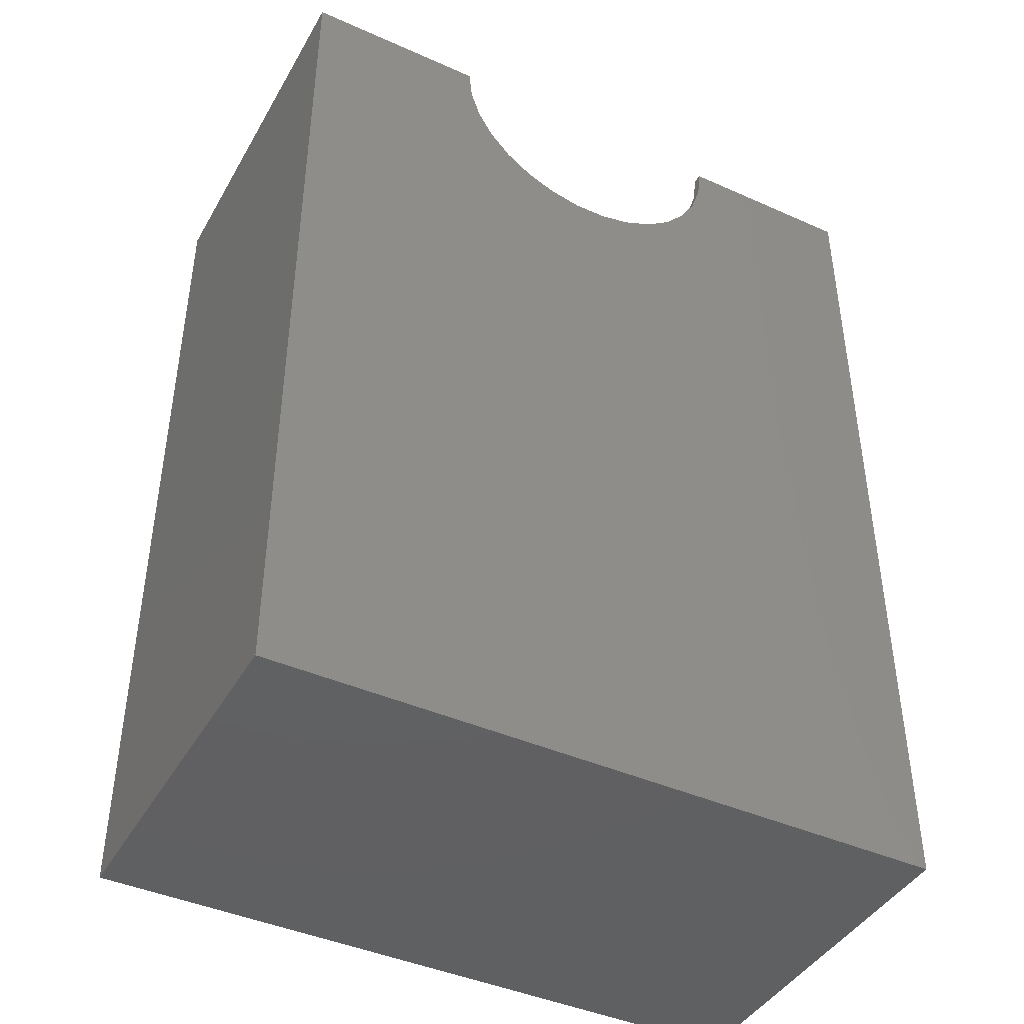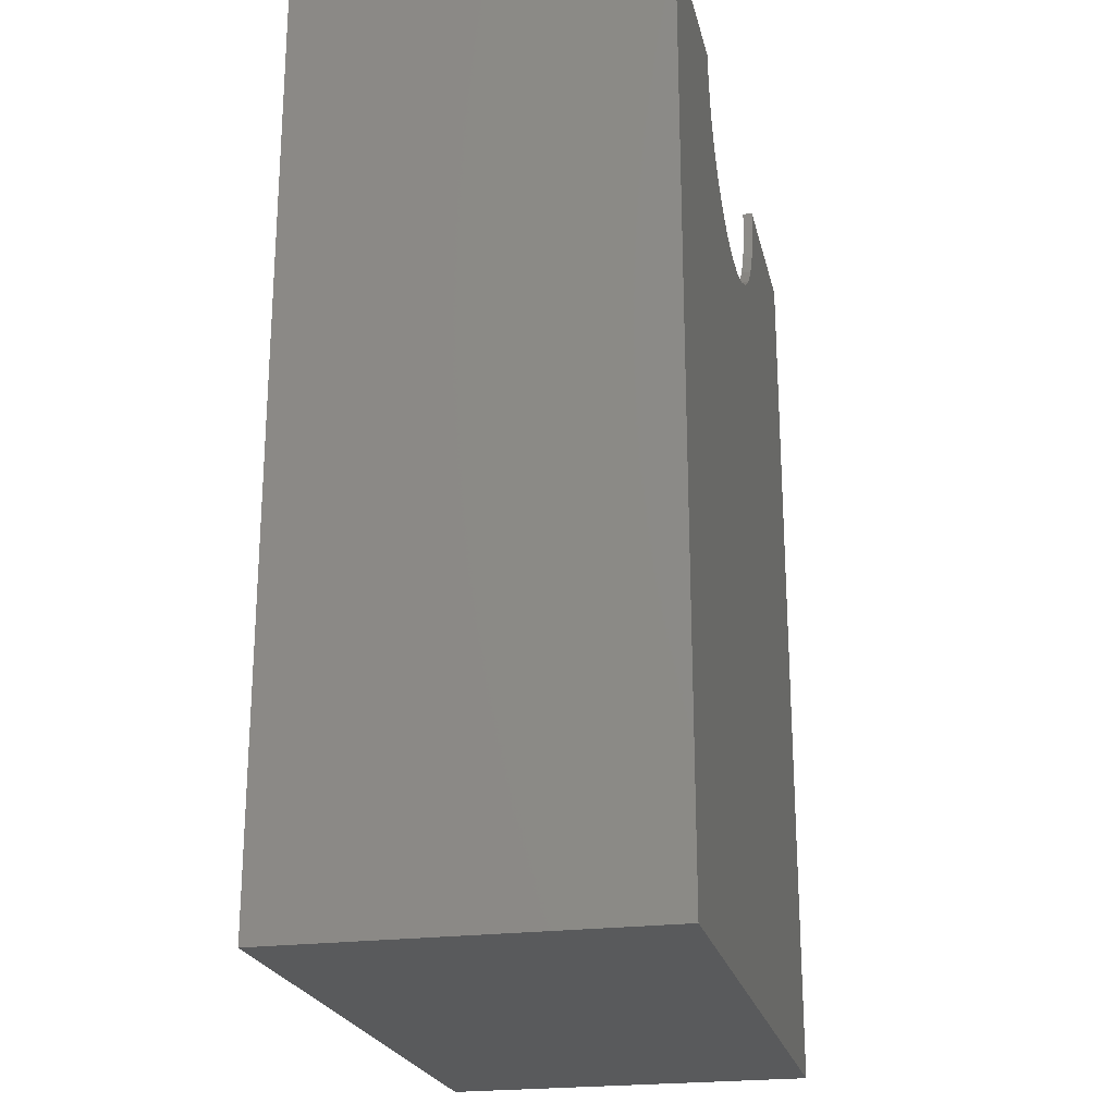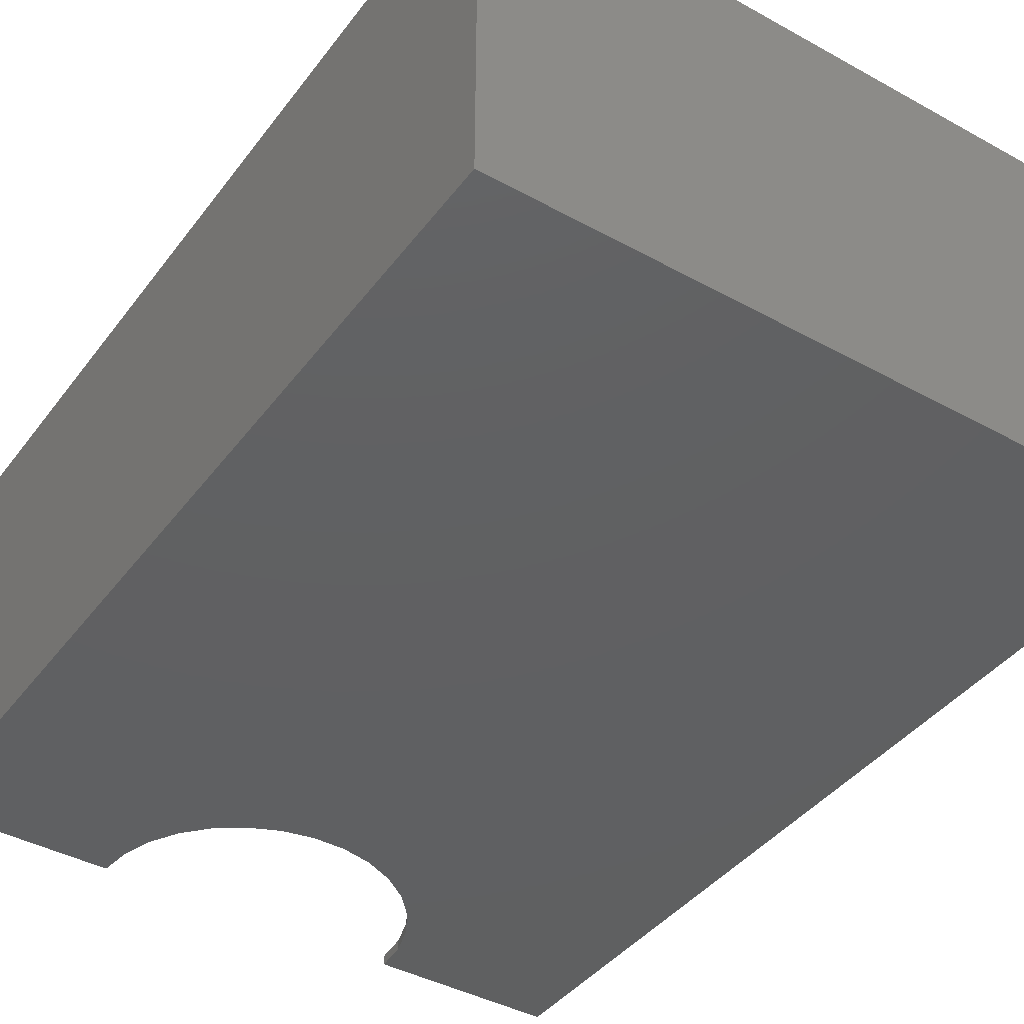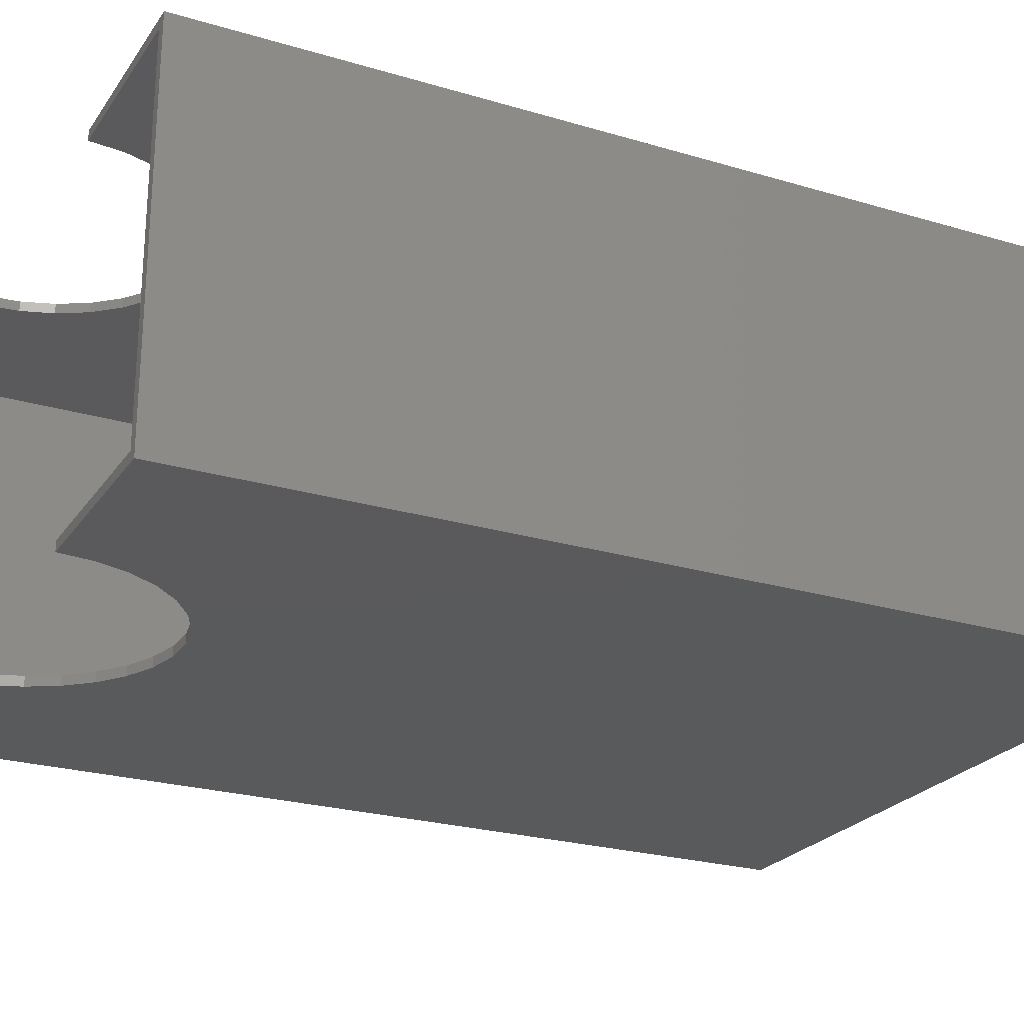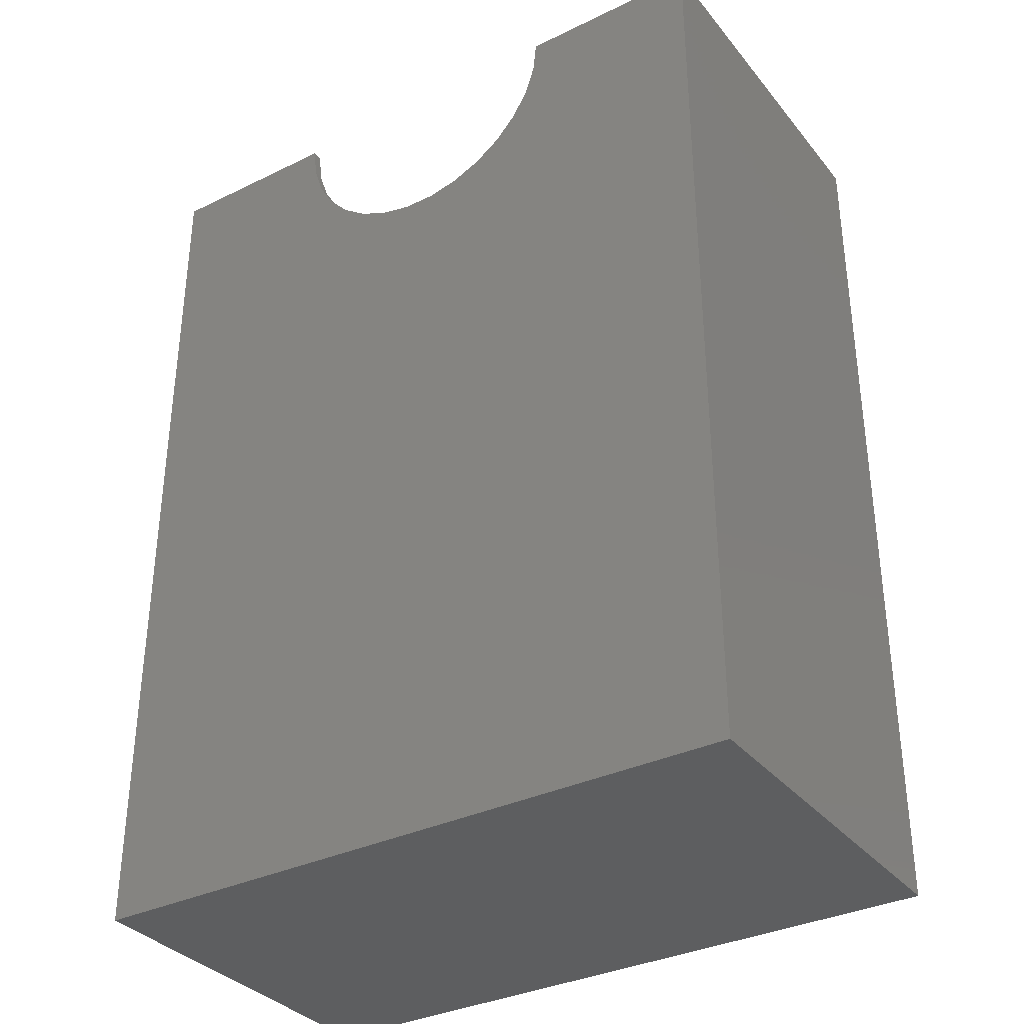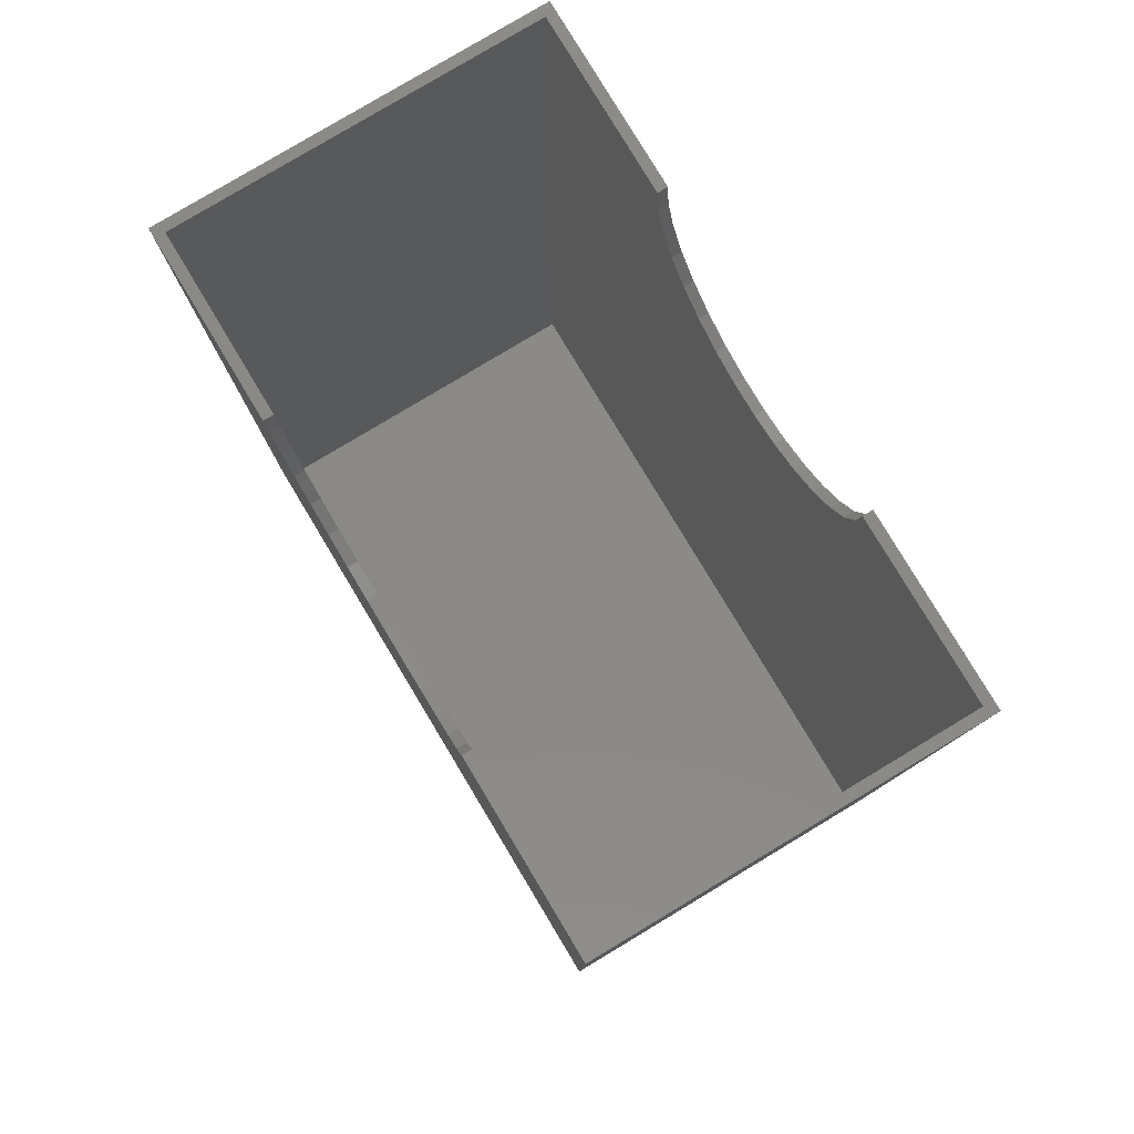
<metadata>
{"format":"stl","ext":"stl","renderer":"f3d","projection":"perspective","resolution":1024,"background":"white","views":[{"elev":-42.8,"azim":152.1,"up":"+Z"},{"elev":-22.7,"azim":102.6,"up":"+Z"},{"elev":-41.4,"azim":146.3,"up":"+Y"},{"elev":-24.2,"azim":63.7,"up":"+Y"},{"elev":-34.3,"azim":-146.8,"up":"+Z"},{"elev":80.0,"azim":-121.0,"up":"+Z"}]}
</metadata>
<code>
# stl→obj: 80 verts, 156 faces
v 0 0 0
v 0 36.42 89.71
v 0 36.42 0
v 0 0 89.71
v 17.96 36.42 89.71
v 0.96 35.46 89.71
v 17.96 35.46 89.71
v 0.96 0.96 89.71
v 17.96 0 89.71
v 17.96 0.96 89.71
v 65.92 36.42 89.71
v 64.96 35.46 89.71
v 65.92 0 89.71
v 47.96 36.42 89.71
v 47.96 35.46 89.71
v 64.96 0.96 89.71
v 47.96 0 89.71
v 47.96 0.96 89.71
v 65.92 36.42 0
v 65.92 0 0
v 47.63 36.42 86.59
v 46.66 36.42 83.61
v 45.1 36.42 80.89
v 43 36.42 78.56
v 34.53 36.42 74.79
v 31.39 36.42 74.79
v 37.6 36.42 75.44
v 40.46 36.42 76.72
v 18.29 36.42 86.59
v 19.26 36.42 83.61
v 20.82 36.42 80.89
v 22.92 36.42 78.56
v 25.46 36.42 76.72
v 28.32 36.42 75.44
v 18.29 0 86.59
v 19.26 0 83.61
v 20.82 0 80.89
v 22.92 0 78.56
v 31.39 0 74.79
v 34.53 0 74.79
v 28.32 0 75.44
v 25.46 0 76.72
v 47.63 0 86.59
v 46.66 0 83.61
v 45.1 0 80.89
v 43 0 78.56
v 40.46 0 76.72
v 37.6 0 75.44
v 0.96 35.46 0.96
v 0.96 0.96 0.96
v 64.96 0.96 0.96
v 64.96 35.46 0.96
v 18.29 35.46 86.59
v 19.26 35.46 83.61
v 20.82 35.46 80.89
v 22.92 35.46 78.56
v 31.39 35.46 74.79
v 34.53 35.46 74.79
v 28.32 35.46 75.44
v 25.46 35.46 76.72
v 47.63 35.46 86.59
v 46.66 35.46 83.61
v 45.1 35.46 80.89
v 43 35.46 78.56
v 40.46 35.46 76.72
v 37.6 35.46 75.44
v 47.63 0.96 86.59
v 46.66 0.96 83.61
v 45.1 0.96 80.89
v 43 0.96 78.56
v 34.53 0.96 74.79
v 31.39 0.96 74.79
v 37.6 0.96 75.44
v 40.46 0.96 76.72
v 18.29 0.96 86.59
v 19.26 0.96 83.61
v 20.82 0.96 80.89
v 22.92 0.96 78.56
v 25.46 0.96 76.72
v 28.32 0.96 75.44
f 1 2 3
f 2 1 4
f 5 6 7
f 6 2 8
f 2 6 5
f 8 9 10
f 8 4 9
f 4 8 2
f 11 12 13
f 14 12 11
f 12 14 15
f 16 13 12
f 17 16 18
f 16 17 13
f 13 19 11
f 19 13 20
f 11 21 14
f 11 22 21
f 11 23 22
f 11 24 23
f 19 24 11
f 25 19 26
f 27 19 25
f 28 19 27
f 24 19 28
f 29 2 5
f 30 2 29
f 31 2 30
f 32 2 31
f 3 32 33
f 3 26 19
f 26 3 34
f 34 3 33
f 32 3 2
f 1 19 20
f 19 1 3
f 4 35 9
f 4 36 35
f 4 37 36
f 4 38 37
f 1 38 4
f 39 1 40
f 41 1 39
f 42 1 41
f 38 1 42
f 43 13 17
f 44 13 43
f 45 13 44
f 46 13 45
f 20 46 47
f 20 40 1
f 40 20 48
f 48 20 47
f 46 20 13
f 8 49 6
f 49 8 50
f 51 12 52
f 12 51 16
f 6 53 7
f 6 54 53
f 6 55 54
f 6 56 55
f 49 56 6
f 57 49 58
f 59 49 57
f 60 49 59
f 56 49 60
f 61 12 15
f 62 12 61
f 63 12 62
f 64 12 63
f 52 64 65
f 52 58 49
f 58 52 66
f 66 52 65
f 64 52 12
f 49 51 52
f 51 49 50
f 16 67 18
f 16 68 67
f 16 69 68
f 16 70 69
f 51 70 16
f 71 51 72
f 73 51 71
f 74 51 73
f 70 51 74
f 75 8 10
f 76 8 75
f 77 8 76
f 78 8 77
f 50 78 79
f 50 72 51
f 72 50 80
f 80 50 79
f 78 50 8
f 63 22 23
f 22 63 62
f 45 68 69
f 68 45 44
f 34 57 26
f 57 34 59
f 80 39 72
f 39 80 41
f 53 30 29
f 30 53 54
f 35 76 75
f 76 35 36
f 25 66 27
f 66 25 58
f 71 48 73
f 48 71 40
f 27 65 28
f 65 27 66
f 73 47 74
f 47 73 48
f 28 64 24
f 64 28 65
f 74 46 70
f 46 74 47
f 62 21 22
f 21 62 61
f 44 67 68
f 67 44 43
f 43 18 67
f 18 43 17
f 61 14 21
f 14 61 15
f 55 32 31
f 32 55 56
f 37 78 77
f 78 37 38
f 54 31 30
f 31 54 55
f 36 77 76
f 77 36 37
f 9 75 10
f 75 9 35
f 7 29 5
f 29 7 53
f 26 58 25
f 58 26 57
f 72 40 71
f 40 72 39
f 64 23 24
f 23 64 63
f 46 69 70
f 69 46 45
f 32 60 33
f 60 32 56
f 78 42 79
f 42 78 38
f 33 59 34
f 59 33 60
f 79 41 80
f 41 79 42

</code>
